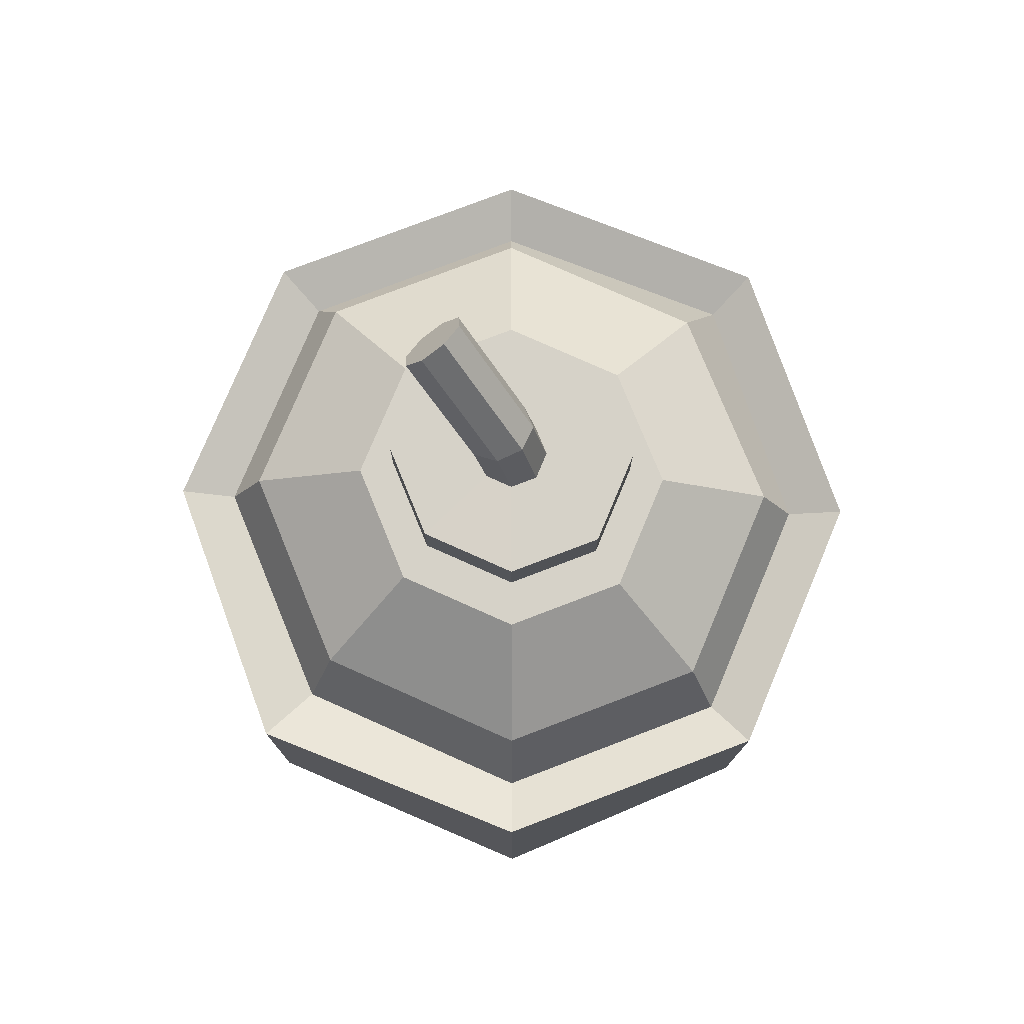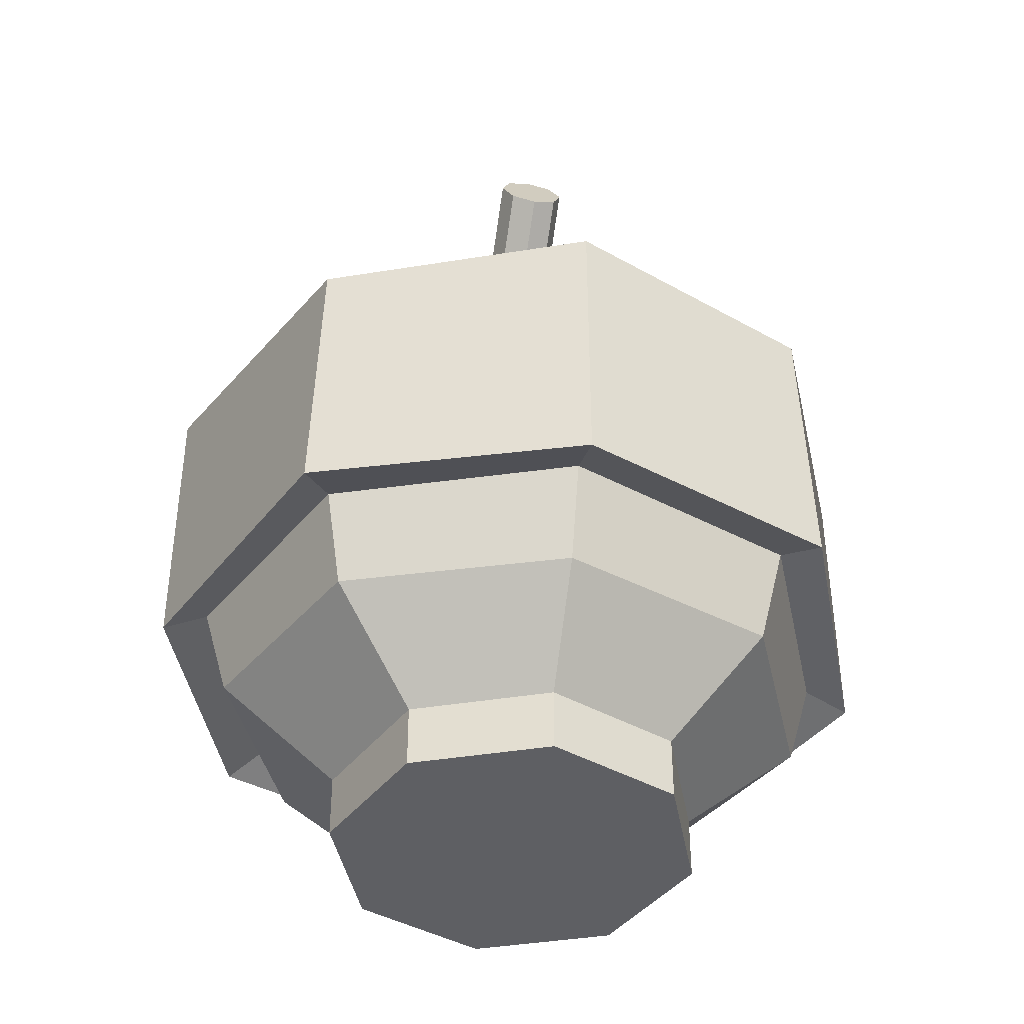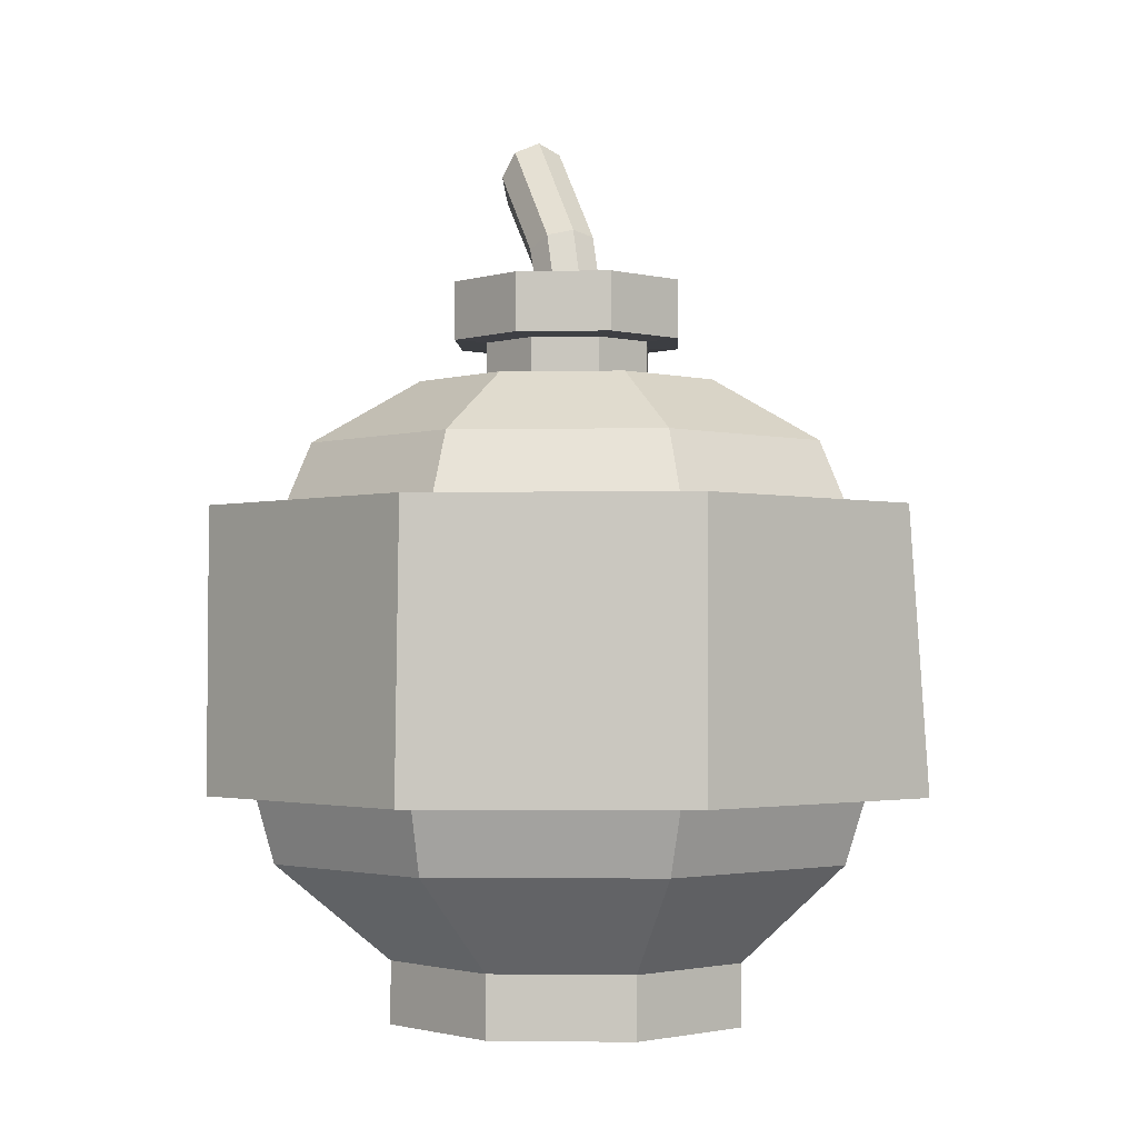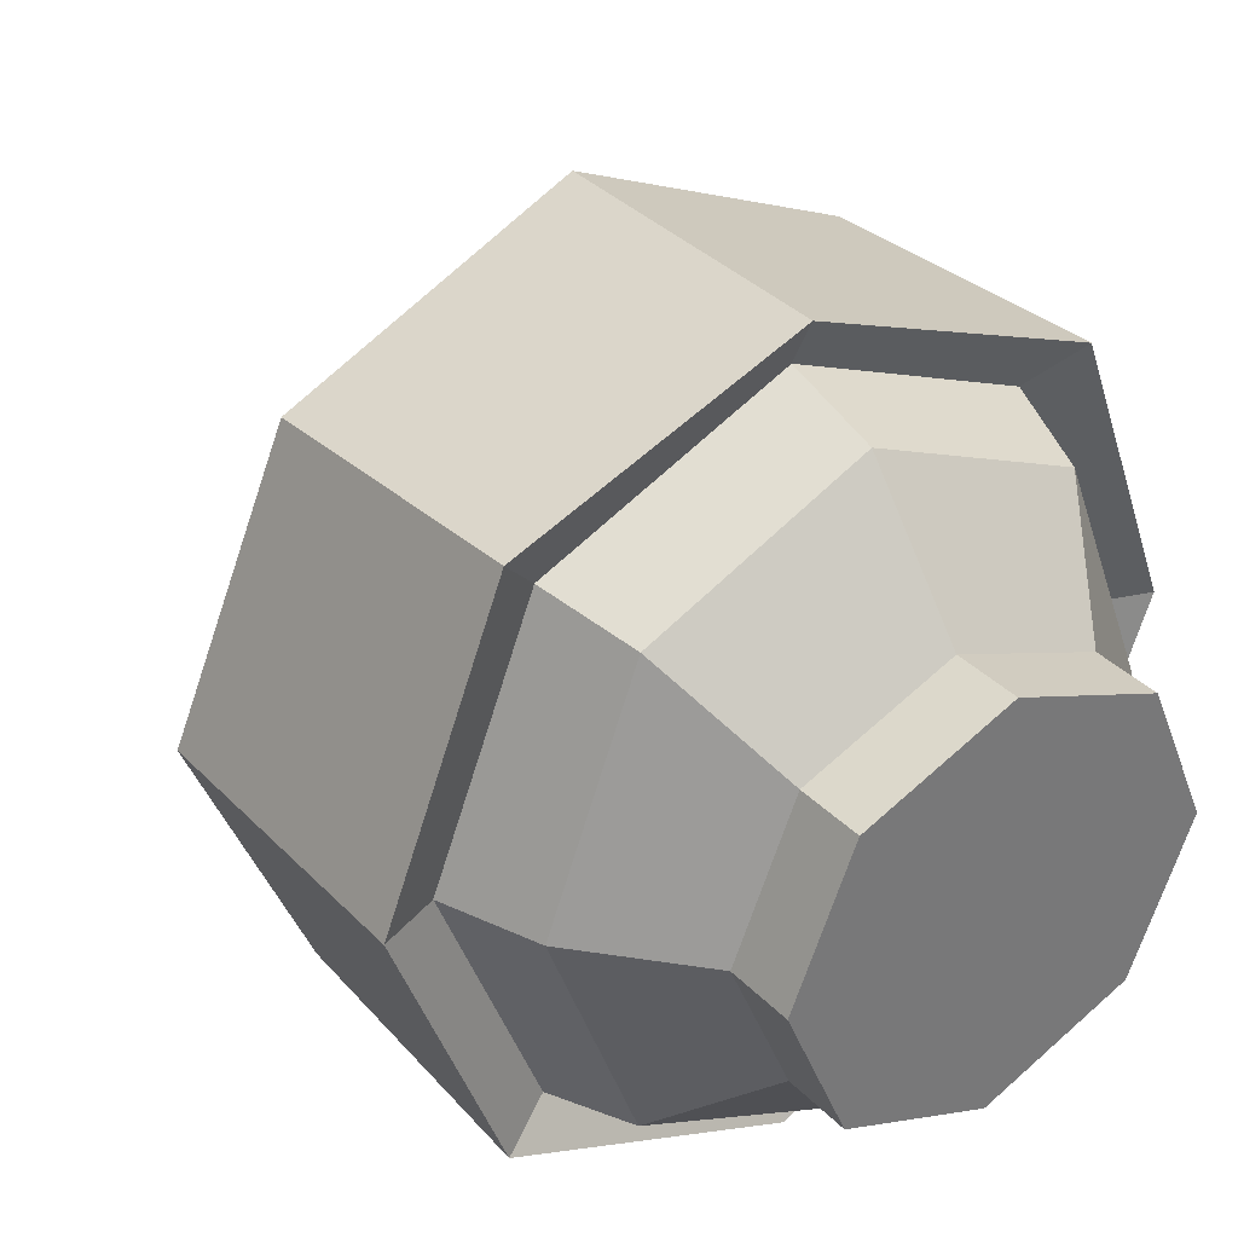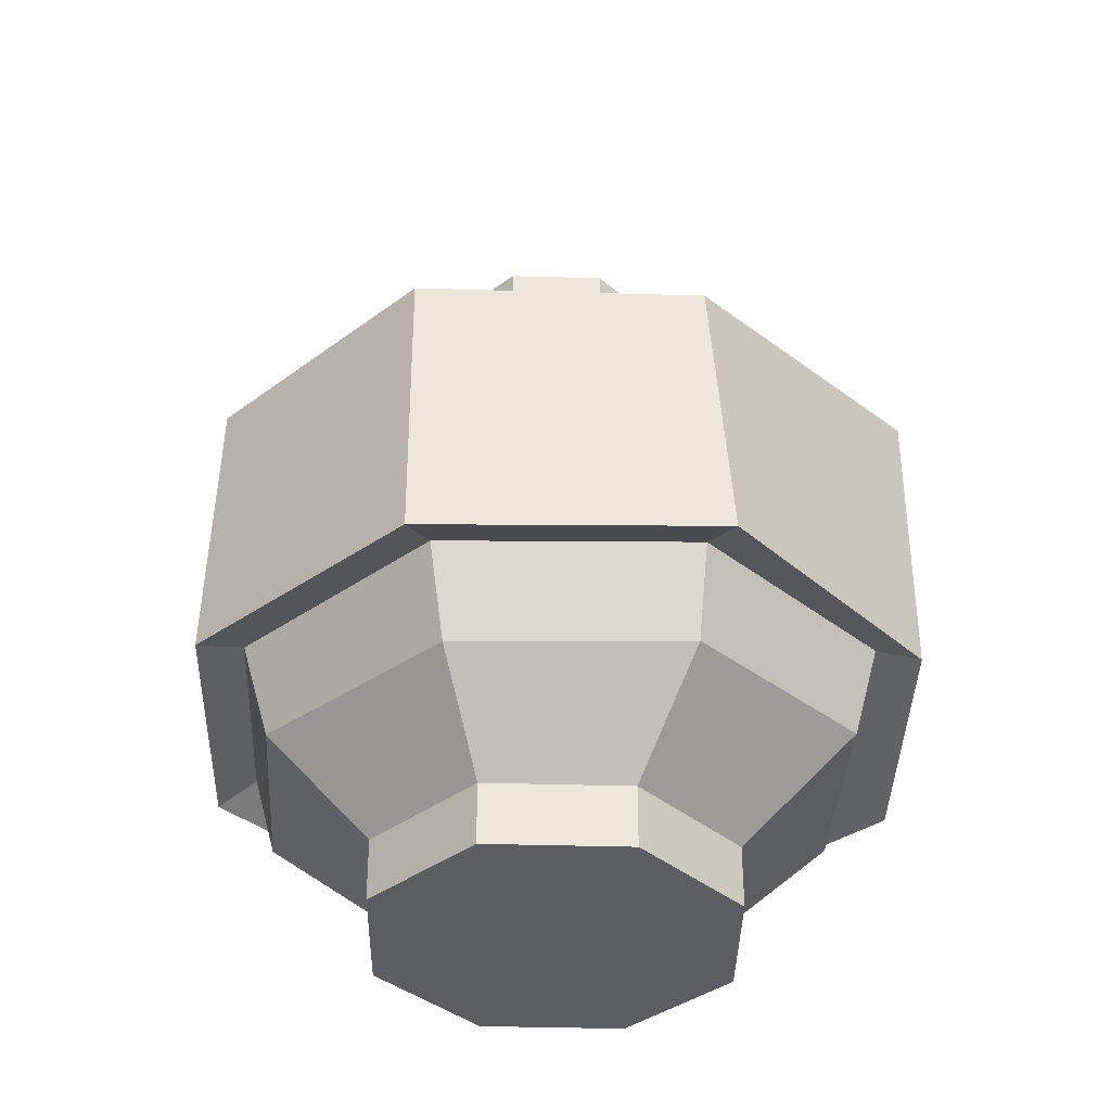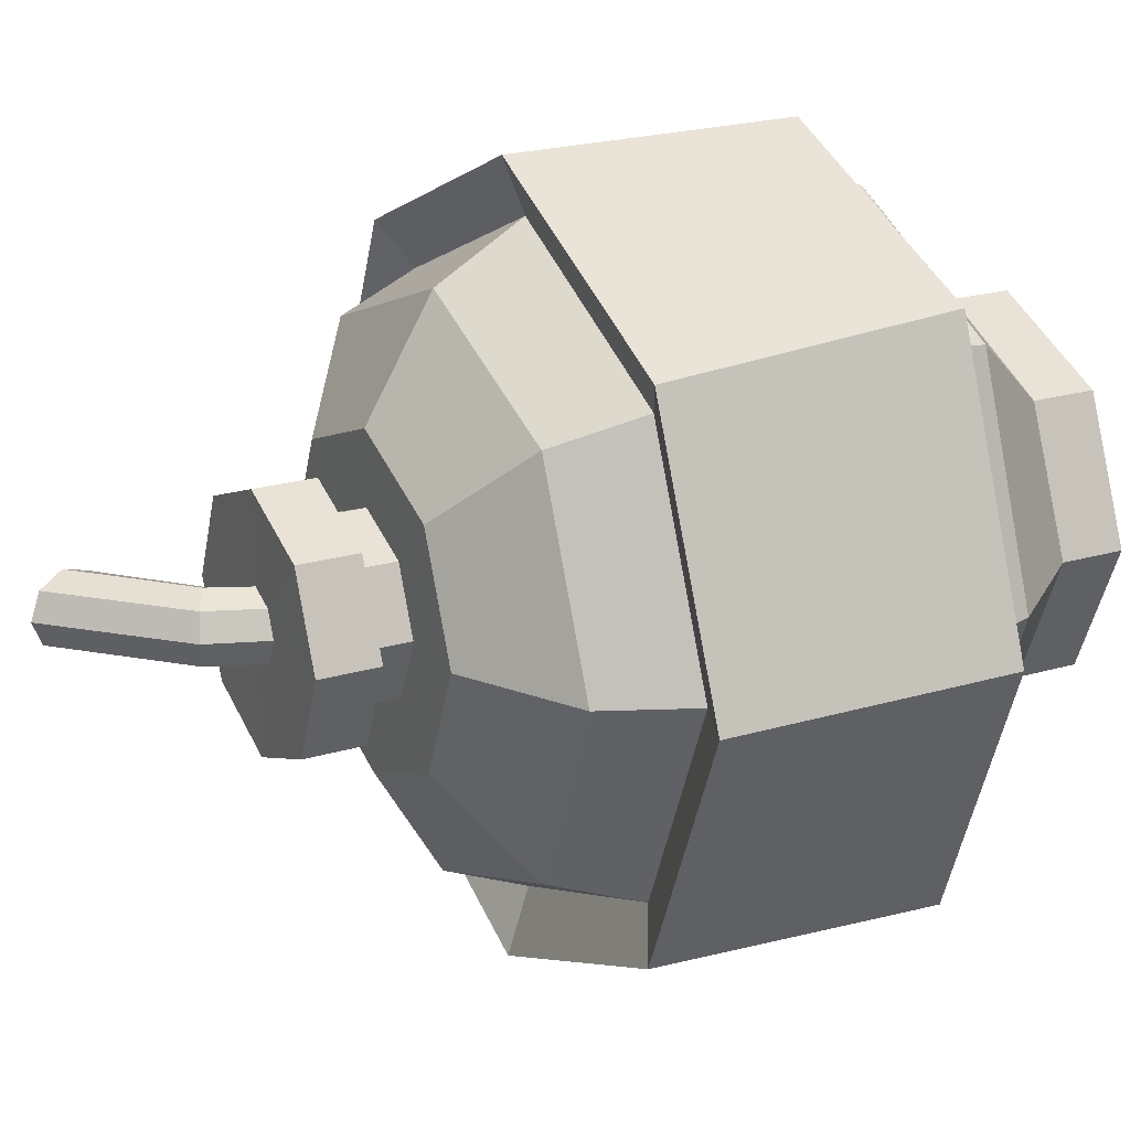
<metadata>
{"format":"obj","ext":"obj","renderer":"f3d","projection":"perspective","resolution":1024,"background":"white","views":[{"elev":77.8,"azim":-134.1,"up":"+Y"},{"elev":-40.5,"azim":78.2,"up":"+Y"},{"elev":-1.8,"azim":-109.6,"up":"+Y"},{"elev":34.5,"azim":-36.5,"up":"+Z"},{"elev":-36.9,"azim":-69.0,"up":"+Y"},{"elev":22.0,"azim":-117.3,"up":"+Z"}]}
</metadata>
<code>
g default
v 0.05196 0.2682 -0.03065
v -0.4961 0.2682 -0.2504
v -1.044 0.2682 -0.03065
v -1.271 0.2682 0.4999
v -1.044 0.2682 1.03
v -0.4961 0.2682 1.25
v 0.05196 0.2682 1.03
v 0.279 0.2682 0.4999
v 0.2993 0.6624 -0.3663
v -0.4961 0.6624 -0.7251
v -1.291 0.6624 -0.3663
v -1.621 0.6624 0.4999
v -1.291 0.6624 1.366
v -0.4961 0.6624 1.725
v 0.2993 0.6624 1.366
v 0.6287 0.6624 0.4999
v 0.3971 1.019 -0.4377
v -0.4961 1.019 -0.826
v -1.389 1.019 -0.4377
v -1.759 1.019 0.4999
v -1.389 1.019 1.437
v -0.4961 1.019 1.826
v 0.3971 1.019 1.437
v 0.767 1.019 0.4999
v 0.3987 1.984 -0.3663
v -0.4961 1.984 -0.7251
v -1.391 1.984 -0.3663
v -1.761 1.984 0.4999
v -1.391 1.984 1.366
v -0.4961 1.984 1.783
v 0.3987 1.984 1.366
v 0.7693 1.984 0.4999
v 0.2931 2.325 -0.2641
v -0.4961 2.325 -0.5806
v -1.285 2.325 -0.2641
v -1.612 2.325 0.4999
v -1.285 2.325 1.264
v -0.4961 2.325 1.58
v 0.2931 2.325 1.264
v 0.62 2.325 0.4999
v -0.03465 2.585 0.05319
v -0.4961 2.585 -0.1319
v -0.9575 2.585 0.05319
v -1.149 2.585 0.4999
v -0.9575 2.585 0.9466
v -0.4961 2.585 1.132
v -0.03465 2.585 0.9466
v 0.1565 2.585 0.4999
v -0.2406 2.585 0.2526
v -0.4961 2.585 0.1502
v -0.7515 2.585 0.2526
v -0.8573 2.585 0.4999
v -0.7515 2.585 0.7472
v -0.4961 2.585 0.8496
v -0.2406 2.585 0.7472
v -0.1348 2.585 0.4999
v -0.2406 2.751 0.2526
v -0.4961 2.751 0.1502
v -0.7515 2.751 0.2526
v -0.8573 2.751 0.4999
v -0.7515 2.751 0.7472
v -0.4961 2.751 0.8496
v -0.2406 2.751 0.7472
v -0.1348 2.751 0.4999
v -0.3931 2.993 0.4003
v -0.4961 2.993 0.359
v -0.599 2.993 0.4003
v -0.6417 2.993 0.4999
v -0.599 2.993 0.5995
v -0.4961 2.993 0.6408
v -0.3931 2.993 0.5995
v -0.3505 2.993 0.4999
v -0.1406 2.758 0.1558
v -0.4961 2.758 0.01329
v -0.4961 2.995 0.01329
v -0.1406 2.995 0.1558
v -0.8515 2.758 0.1558
v -0.8515 2.995 0.1558
v -0.9987 2.758 0.4999
v -0.9987 2.995 0.4999
v -0.8515 2.758 0.844
v -0.8515 2.995 0.844
v -0.4961 2.758 0.9865
v -0.4961 2.995 0.9865
v -0.1406 2.758 0.844
v -0.1406 2.995 0.844
v 0.006569 2.758 0.4999
v 0.006569 2.995 0.4999
v 0.05196 0.0148 -0.03065
v -0.4961 0.0148 -0.2504
v -1.044 0.0148 -0.03065
v -1.271 0.0148 0.4999
v -1.044 0.0148 1.03
v -0.4961 0.0148 1.25
v 0.05196 0.0148 1.03
v 0.279 0.0148 0.4999
v -0.4961 0.0148 0.4966
v -0.3326 3.104 0.4003
v -0.4259 3.153 0.359
v -0.5193 3.202 0.4003
v -0.5579 3.222 0.4999
v -0.5193 3.202 0.5995
v -0.4259 3.153 0.6408
v -0.3326 3.104 0.5995
v -0.2939 3.084 0.4999
v -0.003944 3.413 0.4003
v -0.05438 3.514 0.359
v -0.1048 3.614 0.4003
v -0.1257 3.656 0.4999
v -0.1048 3.614 0.5995
v -0.05438 3.514 0.6408
v -0.003944 3.413 0.5995
v 0.01695 3.371 0.4999
v -0.05241 3.51 0.4999
v 0.5778 0.934 -0.5506
v -0.4961 0.934 -0.9955
v -0.4961 2.069 -0.9906
v 0.5565 2.069 -0.5191
v -1.578 0.934 -0.5431
v -1.549 2.069 -0.5191
v -1.982 0.934 0.4999
v -1.985 2.069 0.4999
v -1.547 0.934 1.603
v -1.549 2.069 1.519
v -0.4961 0.934 2.002
v -0.4961 2.069 2
v 0.601 0.934 1.558
v 0.5565 2.069 1.519
v 0.9898 0.934 0.4999
v 0.9925 2.069 0.4999
g Bomba:pSphere2
f 1 2 10 9
f 2 3 11 10
f 3 4 12 11
f 4 5 13 12
f 5 6 14 13
f 6 7 15 14
f 7 8 16 15
f 8 1 9 16
f 9 10 18 17
f 10 11 19 18
f 11 12 20 19
f 12 13 21 20
f 13 14 22 21
f 14 15 23 22
f 15 16 24 23
f 16 9 17 24
f 115 116 117 118
f 116 119 120 117
f 119 121 122 120
f 121 123 124 122
f 123 125 126 124
f 125 127 128 126
f 127 129 130 128
f 129 115 118 130
f 25 26 34 33
f 26 27 35 34
f 27 28 36 35
f 28 29 37 36
f 29 30 38 37
f 30 31 39 38
f 31 32 40 39
f 32 25 33 40
f 33 34 42 41
f 34 35 43 42
f 35 36 44 43
f 36 37 45 44
f 37 38 46 45
f 38 39 47 46
f 39 40 48 47
f 40 33 41 48
f 41 42 50 49
f 42 43 51 50
f 43 44 52 51
f 44 45 53 52
f 45 46 54 53
f 46 47 55 54
f 47 48 56 55
f 48 41 49 56
f 49 50 58 57
f 50 51 59 58
f 51 52 60 59
f 52 53 61 60
f 53 54 62 61
f 54 55 63 62
f 55 56 64 63
f 56 49 57 64
f 73 74 75 76
f 74 77 78 75
f 77 79 80 78
f 79 81 82 80
f 81 83 84 82
f 83 85 86 84
f 85 87 88 86
f 87 73 76 88
f 57 58 74 73
f 66 65 76 75
f 58 59 77 74
f 67 66 75 78
f 59 60 79 77
f 68 67 78 80
f 60 61 81 79
f 69 68 80 82
f 61 62 83 81
f 70 69 82 84
f 62 63 85 83
f 71 70 84 86
f 63 64 87 85
f 72 71 86 88
f 64 57 73 87
f 65 72 88 76
f 2 1 89 90
f 3 2 90 91
f 4 3 91 92
f 5 4 92 93
f 6 5 93 94
f 7 6 94 95
f 8 7 95 96
f 1 8 96 89
f 90 89 96 97
f 91 90 97 92
f 97 96 95 94
f 92 97 94 93
f 65 66 99 98
f 66 67 100 99
f 67 68 101 100
f 68 69 102 101
f 69 70 103 102
f 70 71 104 103
f 71 72 105 104
f 72 65 98 105
f 98 99 107 106
f 99 100 108 107
f 100 101 109 108
f 101 102 110 109
f 102 103 111 110
f 103 104 112 111
f 104 105 113 112
f 105 98 106 113
f 109 110 111 114
f 108 109 114 107
f 114 111 112 113
f 107 114 113 106
f 17 18 116 115
f 26 25 118 117
f 18 19 119 116
f 27 26 117 120
f 19 20 121 119
f 28 27 120 122
f 20 21 123 121
f 29 28 122 124
f 21 22 125 123
f 30 29 124 126
f 22 23 127 125
f 31 30 126 128
f 23 24 129 127
f 32 31 128 130
f 24 17 115 129
f 25 32 130 118

</code>
